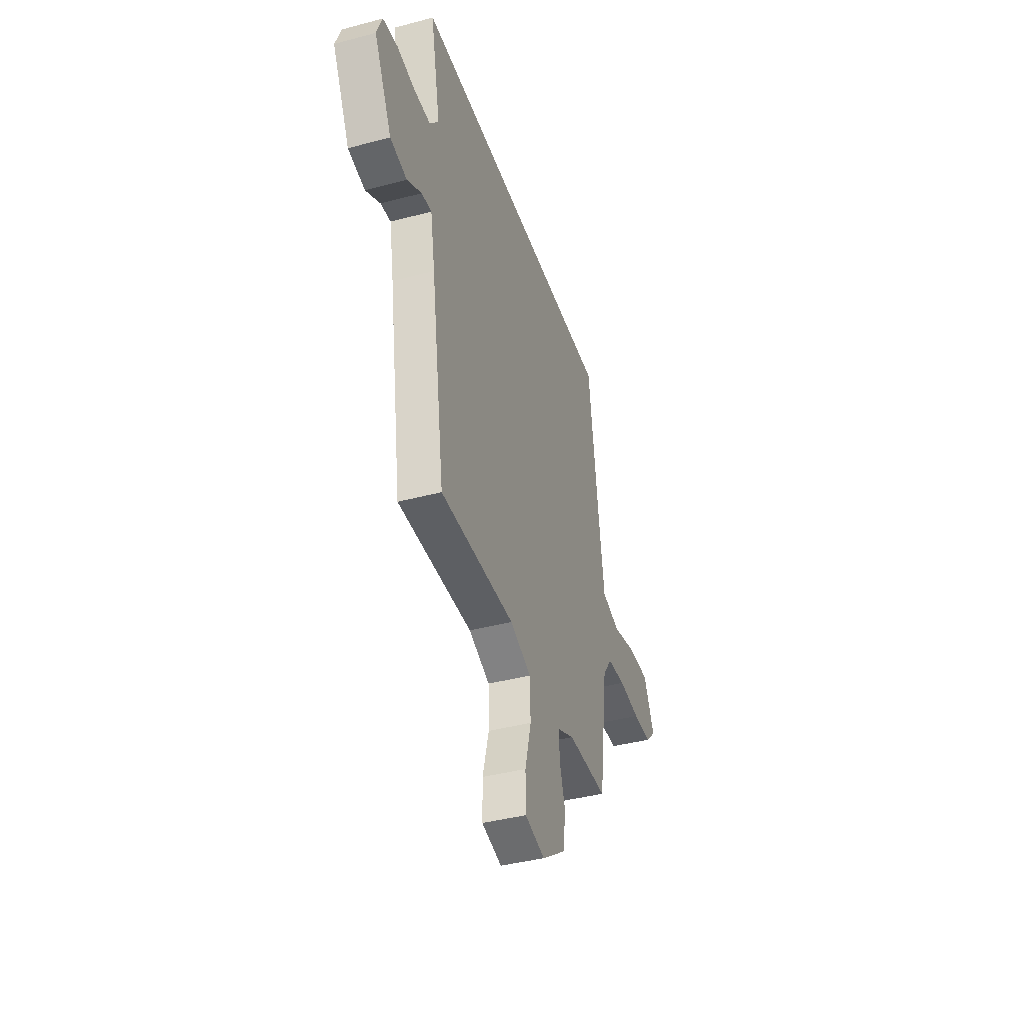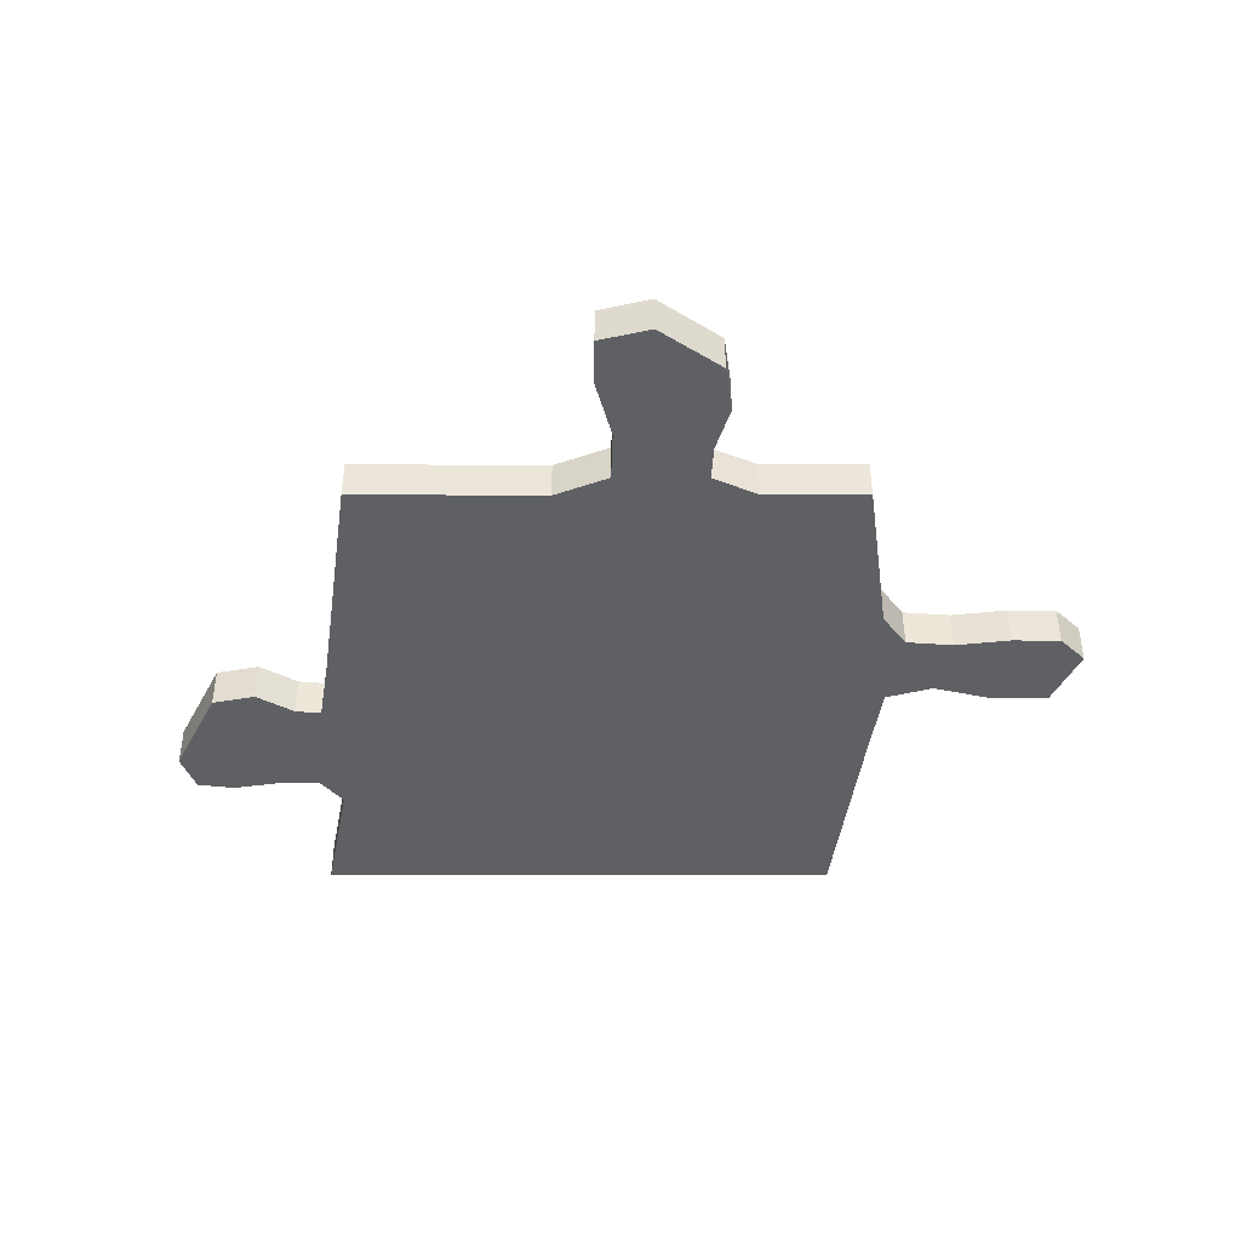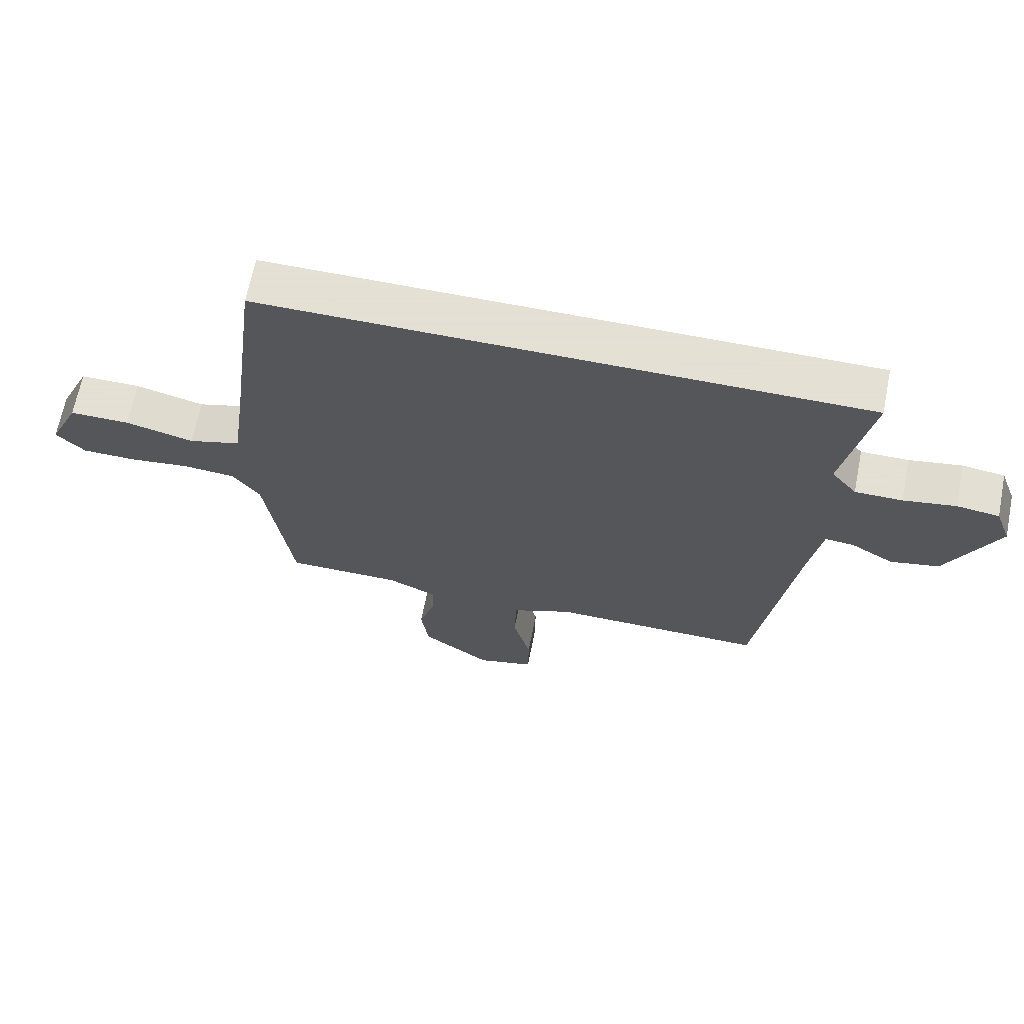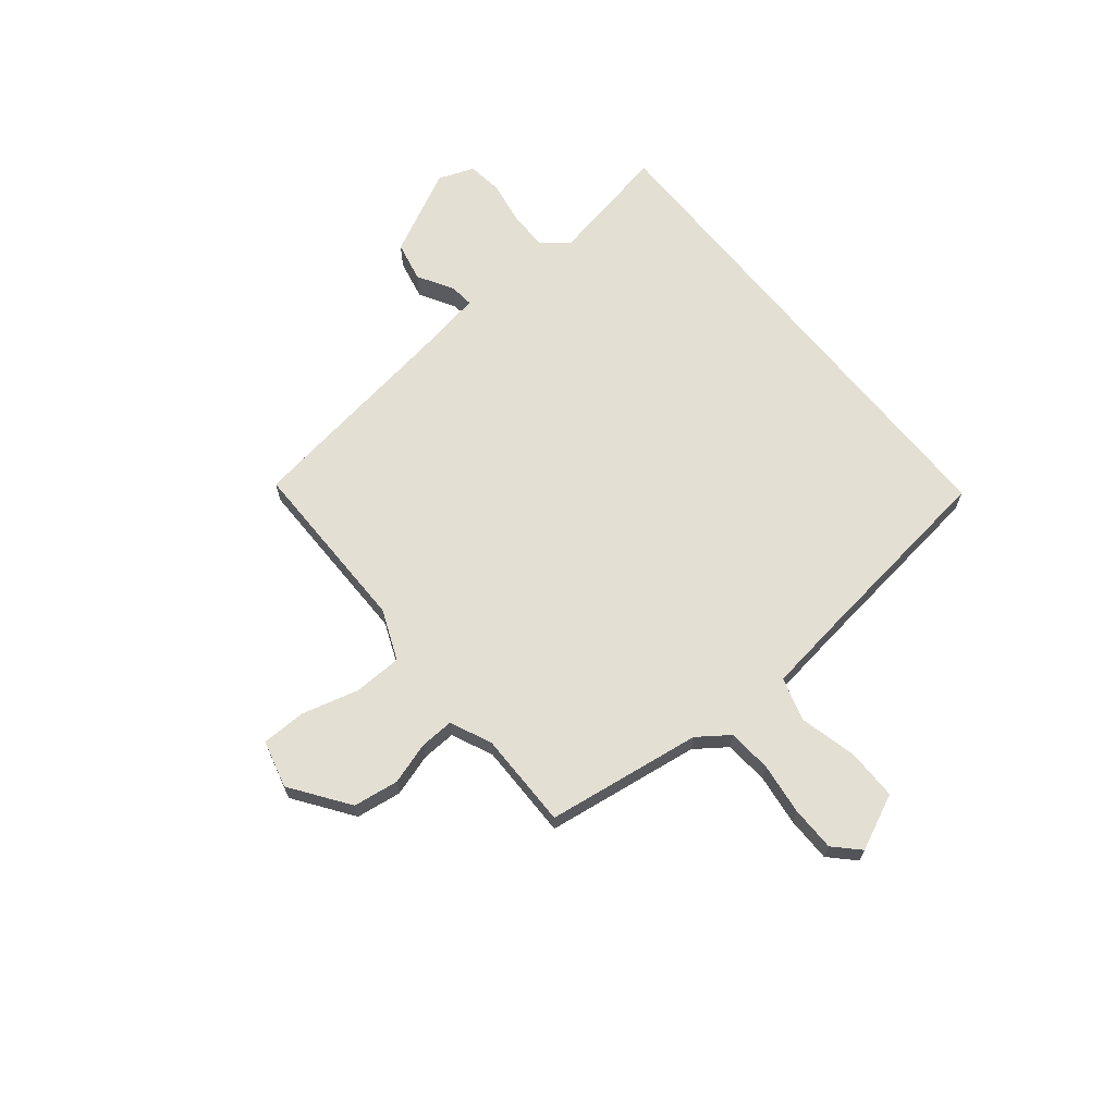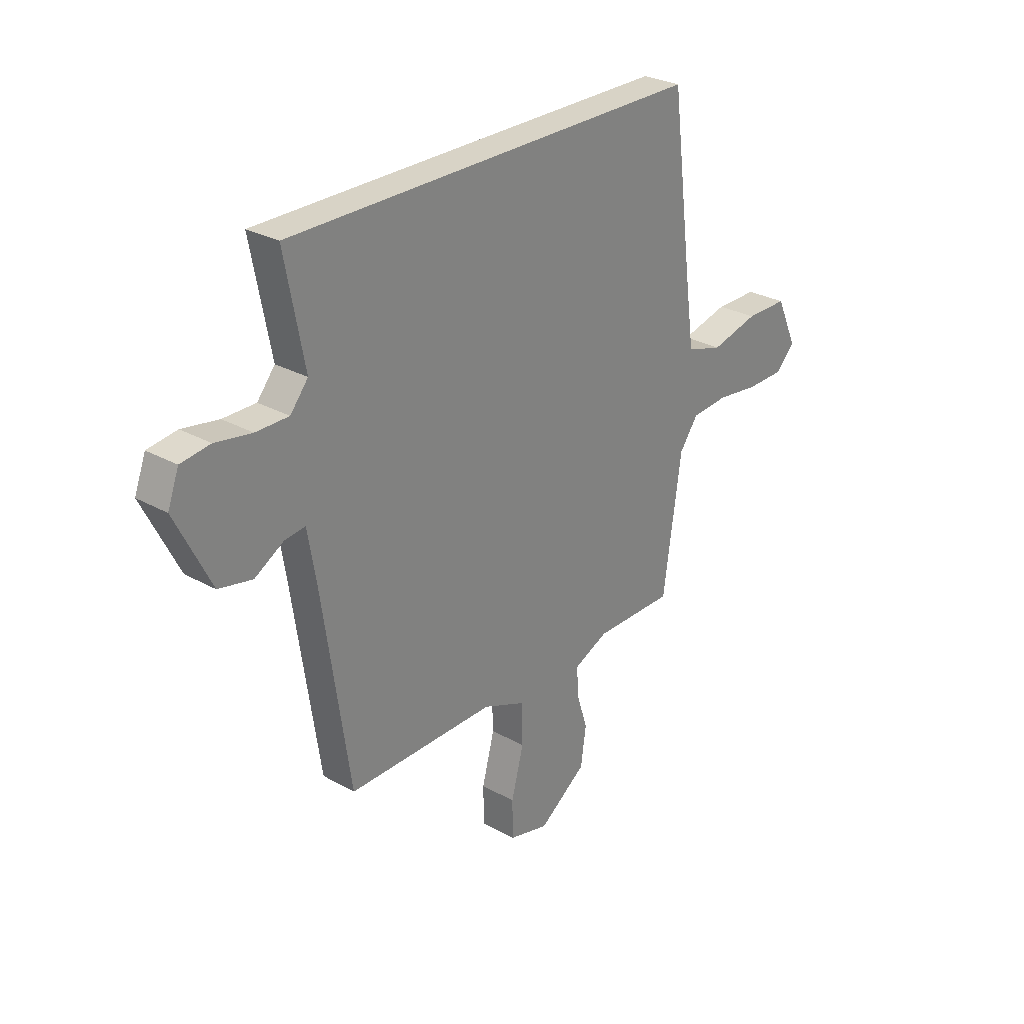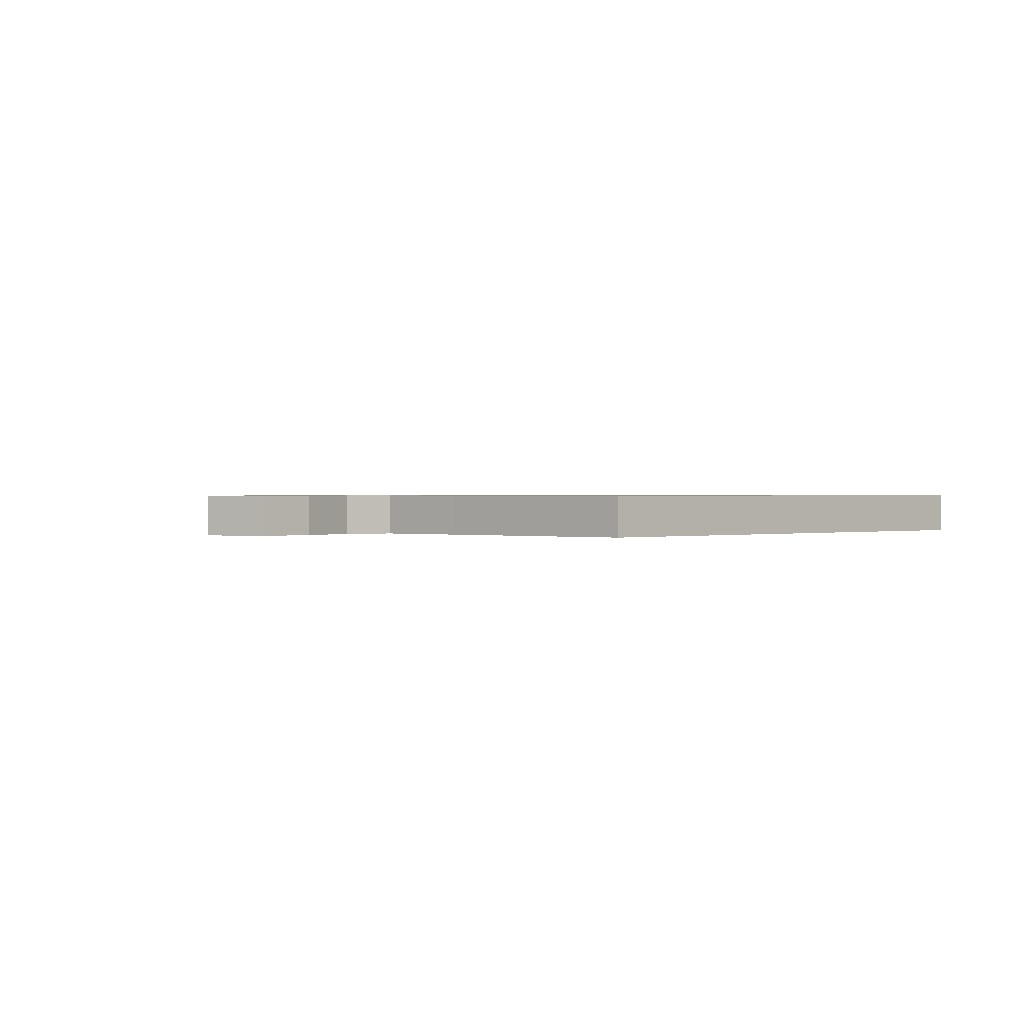
<metadata>
{"format":"obj","ext":"obj","renderer":"f3d","projection":"perspective","resolution":1024,"background":"white","views":[{"elev":-40.5,"azim":108.1,"up":"+Z"},{"elev":-43.0,"azim":-180.0,"up":"+Y"},{"elev":66.2,"azim":11.2,"up":"+Z"},{"elev":66.6,"azim":-129.0,"up":"+Y"},{"elev":28.1,"azim":130.4,"up":"+Z"},{"elev":0.6,"azim":-43.5,"up":"+Y"}]}
</metadata>
<code>
v 0.427 0.07 -0.503
v 0.093 0.07 -0.501
v -0.002 0.07 -0.54
v -0.005 0.07 -0.631
v 0.023 0.07 -0.737
v 0.022 0.07 -0.821
v -0.068 0.07 -0.844
v -0.176 0.07 -0.767
v -0.188 0.07 -0.682
v -0.163 0.07 -0.602
v -0.16 0.07 -0.539
v -0.237 0.07 -0.504
v -0.418 0.07 -0.504
v -0.459 0.07 -0.213
v -0.501 0.07 -0.155
v -0.584 0.07 -0.148
v -0.68 0.07 -0.16
v -0.765 0.07 -0.159
v -0.81 0.07 -0.114
v -0.762 0.07 -0.01
v -0.667 0.07 -0.01
v -0.559 0.07 -0.037
v -0.477 0.07 -0.013
v -0.456 0.07 0.137
v -0.409 0.07 0.5
v 0.533 0.07 0.5
v 0.489 0.07 0.272
v 0.529 0.07 0.223
v 0.603 0.07 0.223
v 0.685 0.07 0.237
v 0.751 0.07 0.228
v 0.776 0.07 0.161
v 0.696 0.07 0.001
v 0.62 0.07 -0.015
v 0.554 0.07 0.024
v 0.508 0.07 0.029
v 0.488 0.07 -0.089
v 0.427 0 -0.503
v 0.093 0 -0.501
v -0.002 0 -0.54
v -0.005 0 -0.631
v 0.023 0 -0.737
v 0.022 0 -0.821
v -0.068 0 -0.844
v -0.176 0 -0.767
v -0.188 0 -0.682
v -0.163 0 -0.602
v -0.16 0 -0.539
v -0.237 0 -0.504
v -0.418 0 -0.504
v -0.459 0 -0.213
v -0.501 0 -0.155
v -0.584 0 -0.148
v -0.68 0 -0.16
v -0.765 0 -0.159
v -0.81 0 -0.114
v -0.762 0 -0.01
v -0.667 0 -0.01
v -0.559 0 -0.037
v -0.477 0 -0.013
v -0.456 0 0.137
v -0.409 0 0.5
v 0.533 0 0.5
v 0.489 0 0.272
v 0.529 0 0.223
v 0.603 0 0.223
v 0.685 0 0.237
v 0.751 0 0.228
v 0.776 0 0.161
v 0.696 0 0.001
v 0.62 0 -0.015
v 0.554 0 0.024
v 0.508 0 0.029
v 0.488 0 -0.089
f 33 34 35
f 32 33 35
f 31 32 35
f 30 31 35
f 29 30 35
f 28 29 35 36
f 27 28 36 37
f 24 25 26 27
f 37 1 2
f 27 37 2
f 24 27 2
f 23 24 2
f 20 21 22
f 19 20 22
f 18 19 22
f 17 18 22
f 16 17 22
f 15 16 22 23
f 12 13 14
f 23 2 3
f 15 23 3
f 14 15 3
f 12 14 3
f 11 12 3
f 8 9 10
f 7 8 10
f 6 7 10
f 5 6 10
f 4 5 10
f 3 4 10 11
f 72 71 70
f 72 70 69
f 72 69 68
f 72 68 67
f 72 67 66
f 73 72 66 65
f 74 73 65 64
f 64 63 62 61
f 39 38 74
f 39 74 64
f 39 64 61
f 39 61 60
f 59 58 57
f 59 57 56
f 59 56 55
f 59 55 54
f 59 54 53
f 60 59 53 52
f 51 50 49
f 40 39 60
f 40 60 52
f 40 52 51
f 40 51 49
f 40 49 48
f 47 46 45
f 47 45 44
f 47 44 43
f 47 43 42
f 47 42 41
f 48 47 41 40
f 1 38 39 2
f 2 39 40 3
f 3 40 41 4
f 4 41 42 5
f 5 42 43 6
f 6 43 44 7
f 7 44 45 8
f 8 45 46 9
f 9 46 47 10
f 10 47 48 11
f 11 48 49 12
f 12 49 50 13
f 13 50 51 14
f 14 51 52 15
f 15 52 53 16
f 16 53 54 17
f 17 54 55 18
f 18 55 56 19
f 19 56 57 20
f 20 57 58 21
f 21 58 59 22
f 22 59 60 23
f 23 60 61 24
f 24 61 62 25
f 25 62 63 26
f 26 63 64 27
f 27 64 65 28
f 28 65 66 29
f 29 66 67 30
f 30 67 68 31
f 31 68 69 32
f 32 69 70 33
f 33 70 71 34
f 34 71 72 35
f 35 72 73 36
f 36 73 74 37
f 37 74 38 1

</code>
